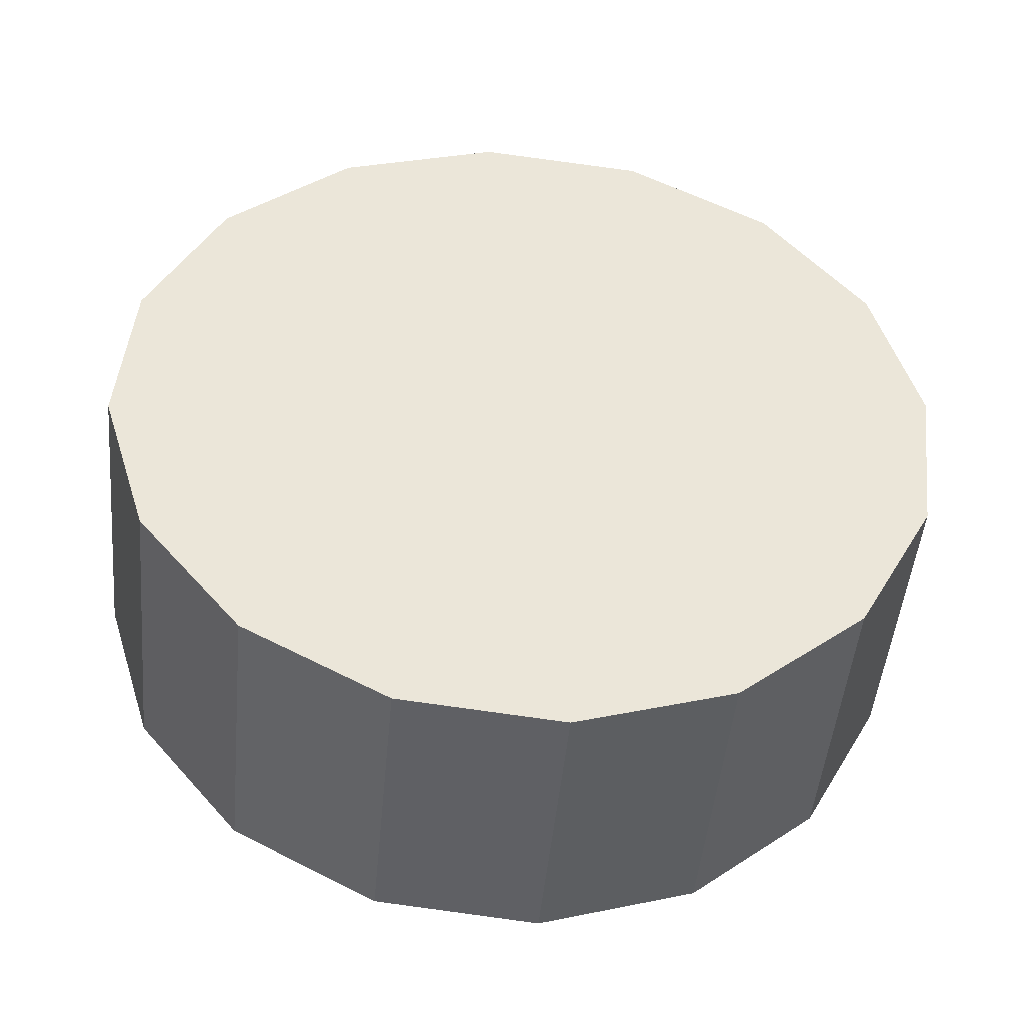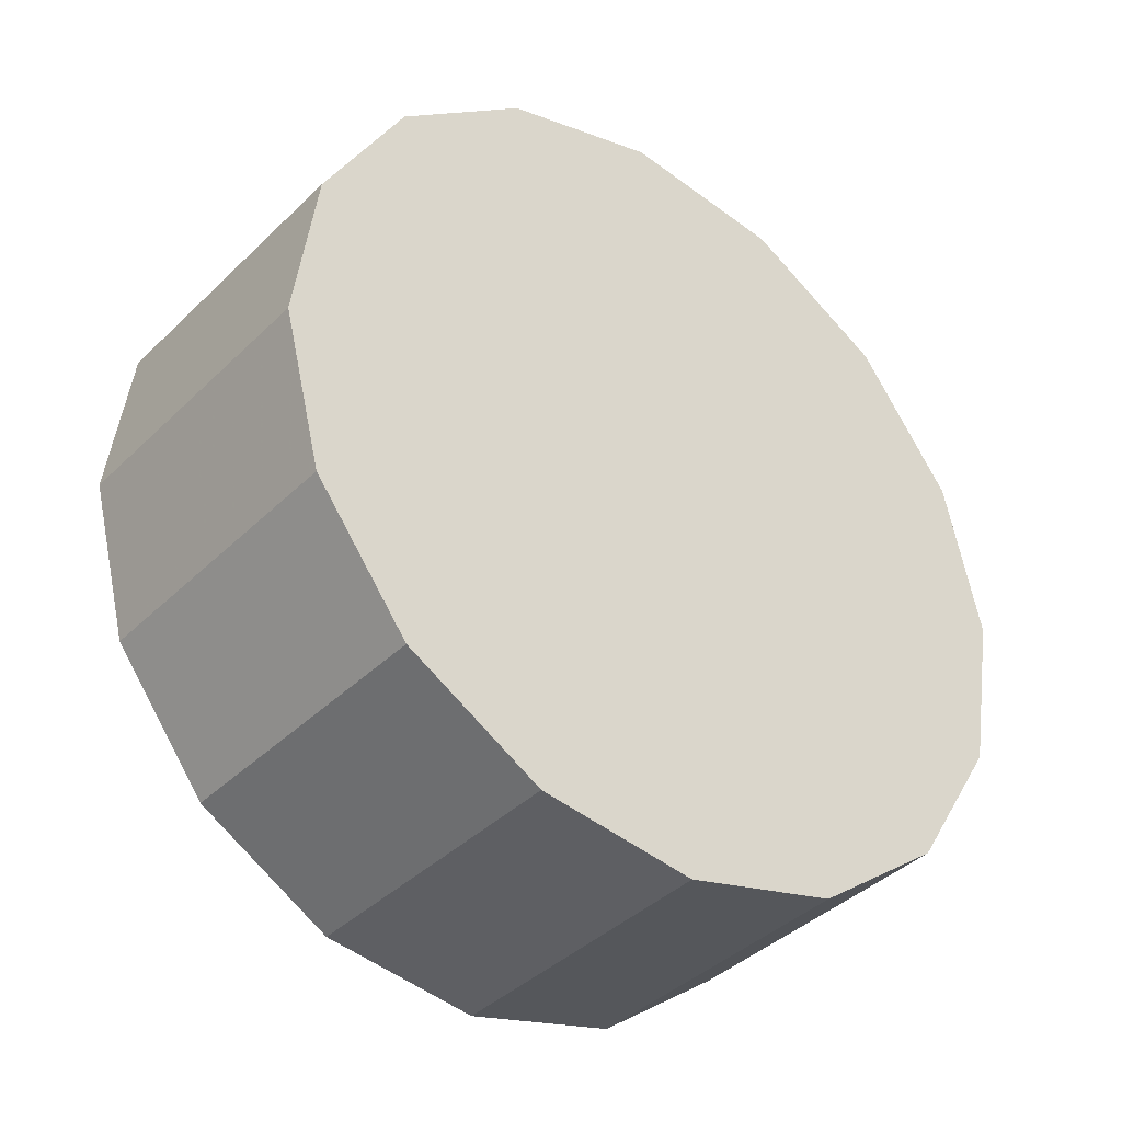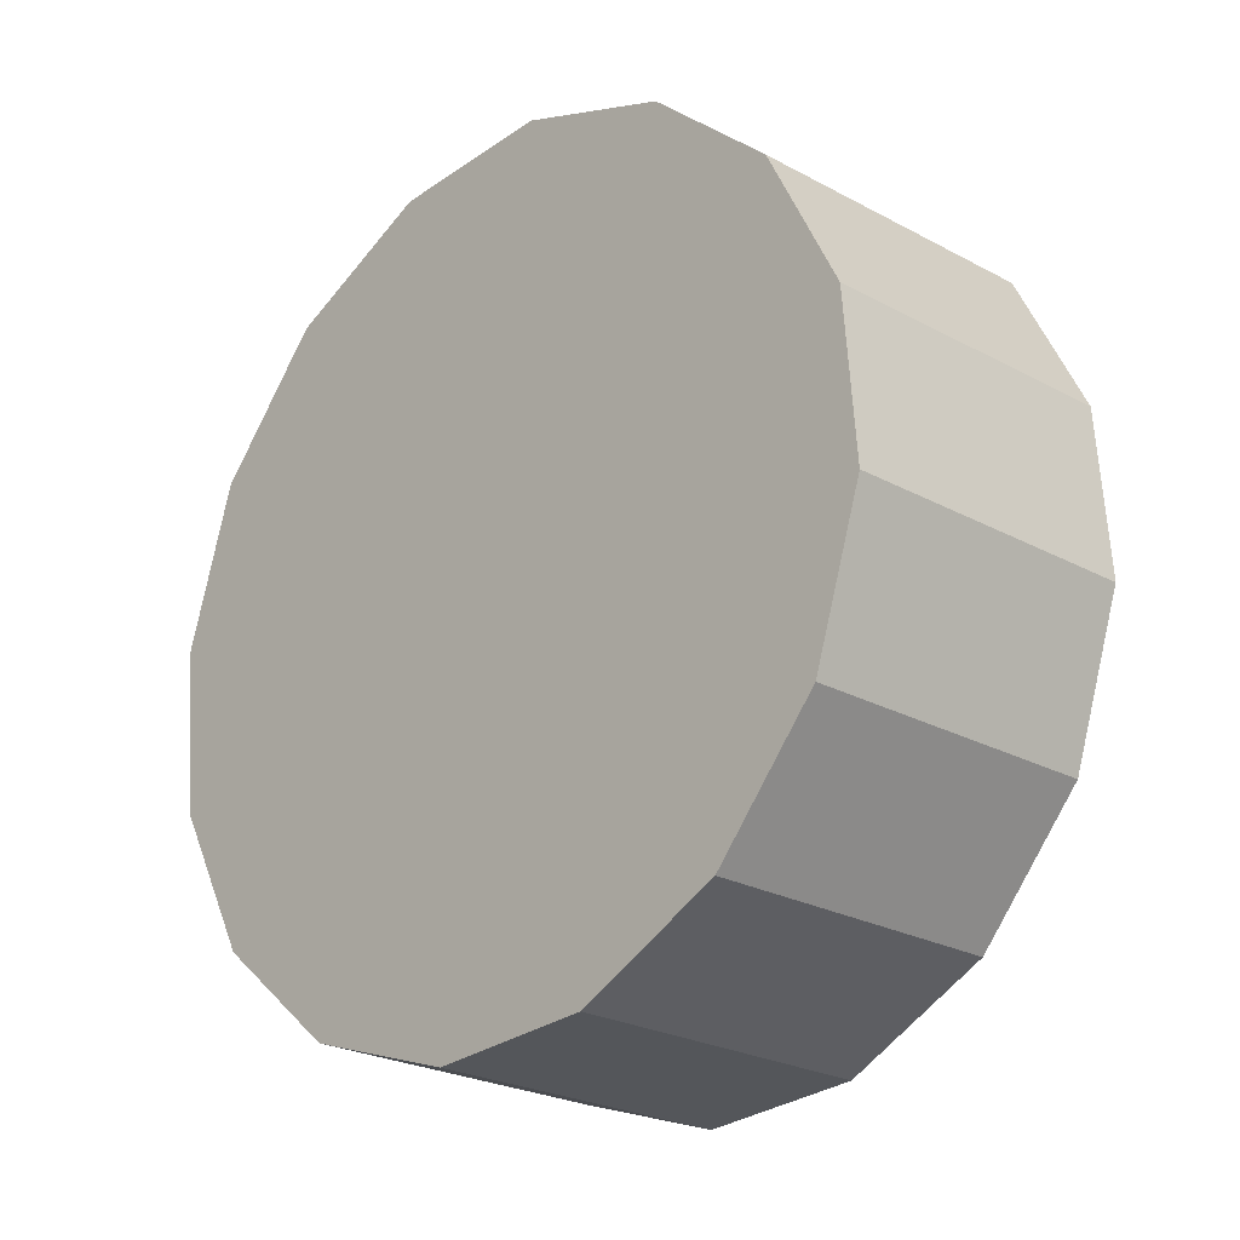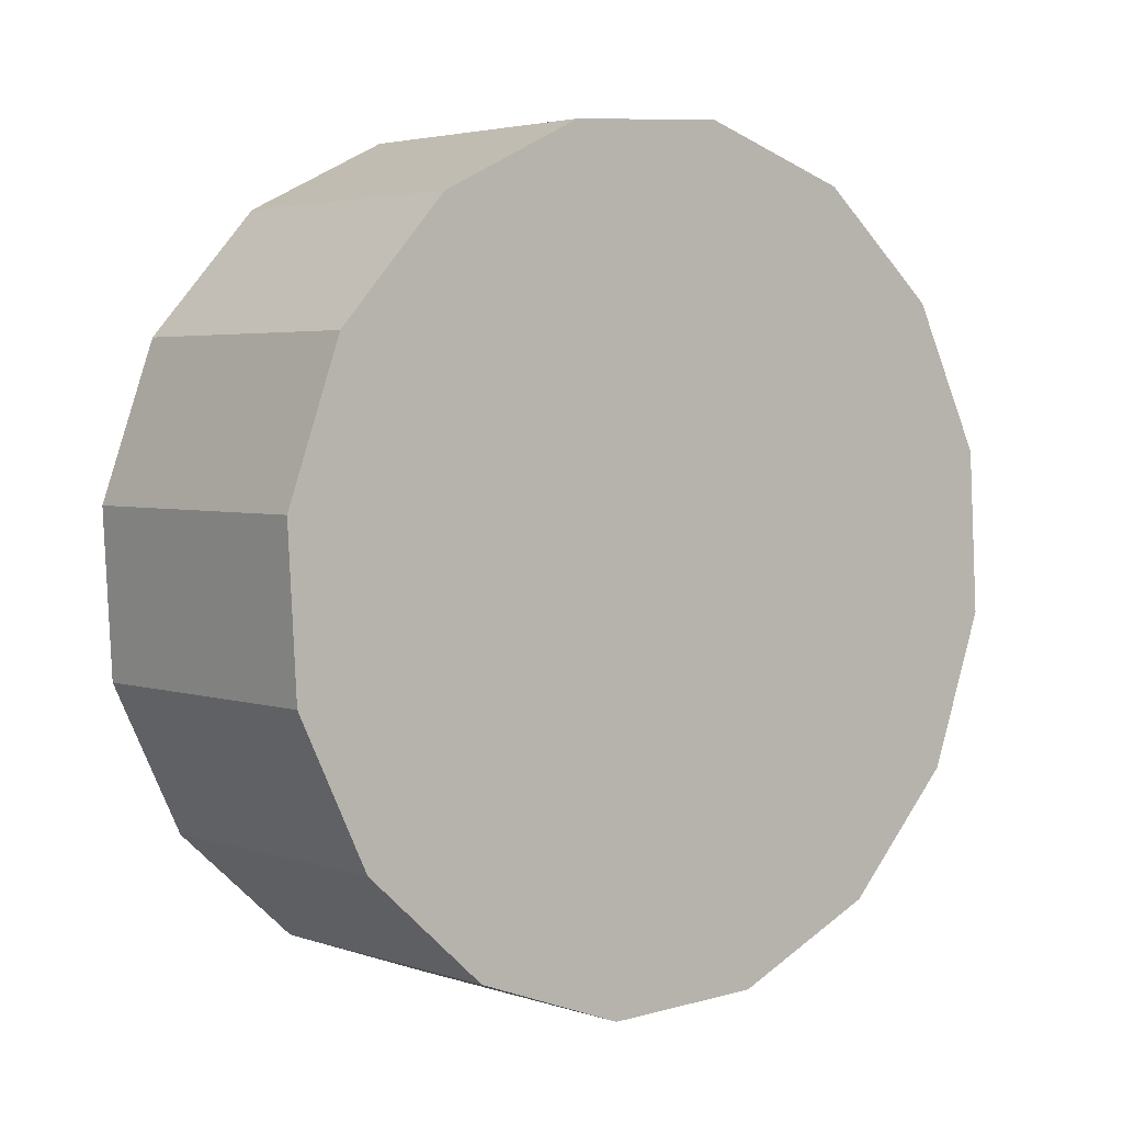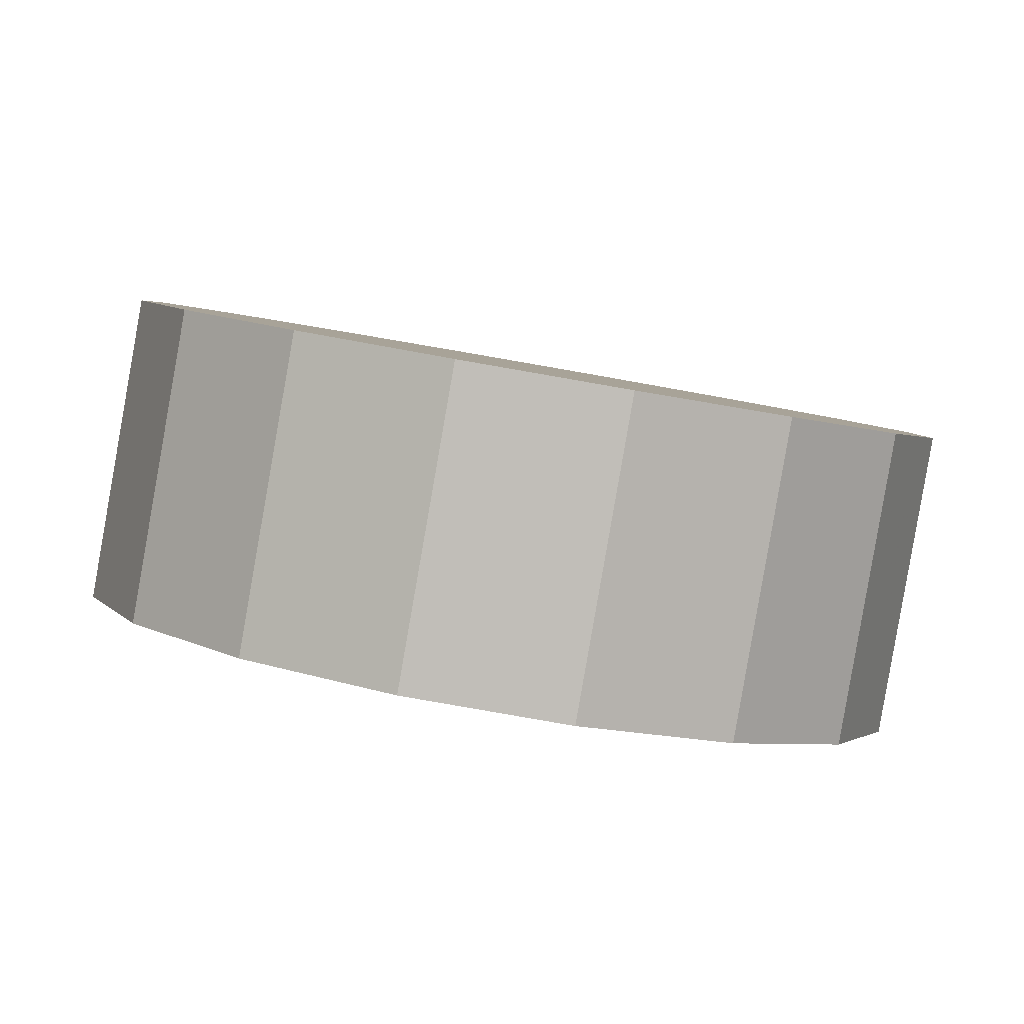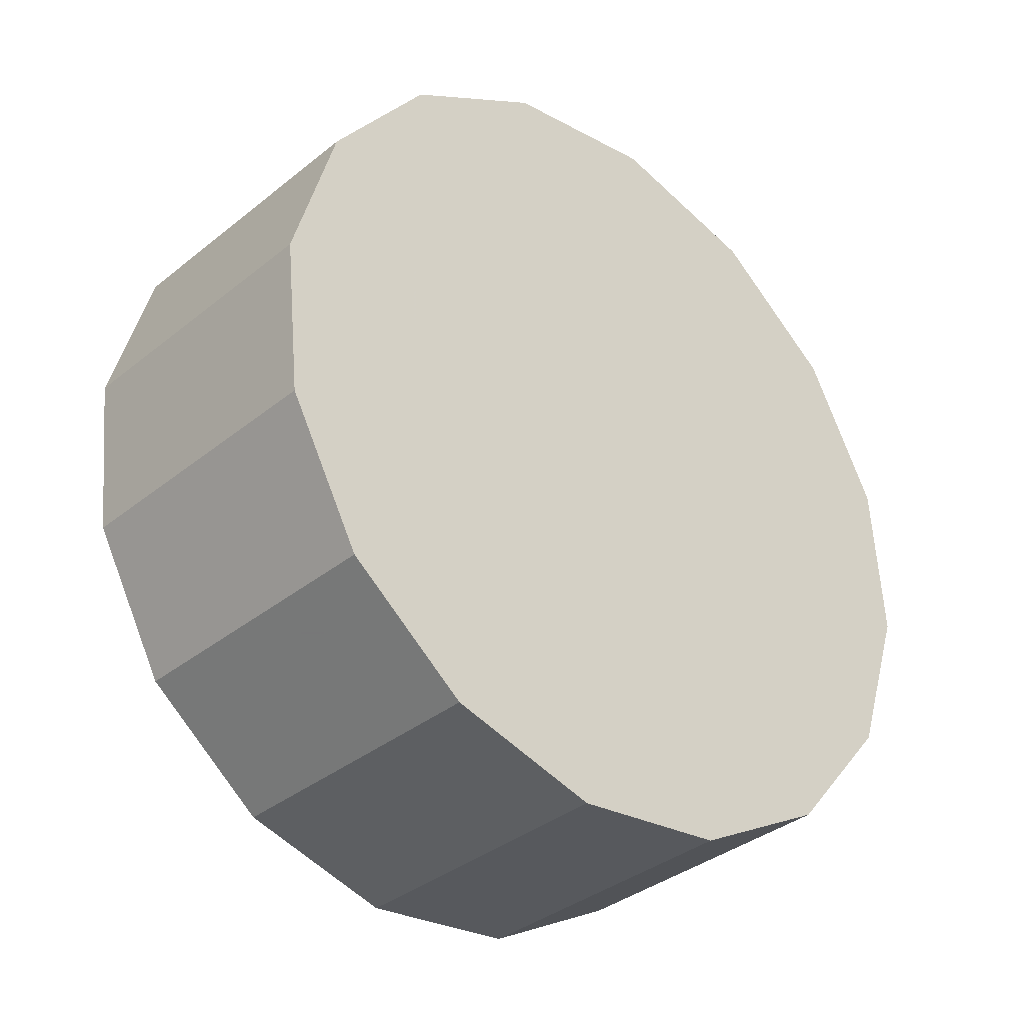
<metadata>
{"format":"obj","ext":"obj","renderer":"f3d","projection":"perspective","resolution":1024,"background":"white","views":[{"elev":2.6,"azim":-7.4,"up":"+Z"},{"elev":23.2,"azim":121.9,"up":"+Y"},{"elev":55.8,"azim":-101.1,"up":"+Y"},{"elev":72.8,"azim":-66.6,"up":"+Z"},{"elev":45.8,"azim":-165.4,"up":"+Z"},{"elev":67.8,"azim":-102.2,"up":"+Z"}]}
</metadata>
<code>
v 0.5996 2.747 1.822
v 0.594 2.768 1.841
v 0.5779 2.786 1.857
v 0.5538 2.798 1.868
v 0.5254 2.802 1.872
v 0.497 2.798 1.868
v 0.4729 2.786 1.857
v 0.4568 2.768 1.841
v 0.4512 2.747 1.822
v 0.4568 2.727 1.802
v 0.4729 2.709 1.786
v 0.497 2.697 1.775
v 0.5254 2.693 1.771
v 0.5538 2.697 1.775
v 0.5779 2.709 1.786
v 0.594 2.727 1.802
v 0.5254 2.747 1.822
v 0.5254 2.747 1.822
v 0.5254 2.747 1.822
v 0.5254 2.747 1.822
v 0.5254 2.747 1.822
v 0.5254 2.747 1.822
v 0.5254 2.747 1.822
v 0.5254 2.747 1.822
v 0.5254 2.747 1.822
v 0.5254 2.747 1.822
v 0.5254 2.747 1.822
v 0.5254 2.747 1.822
v 0.5254 2.747 1.822
v 0.5254 2.747 1.822
v 0.5254 2.747 1.822
v 0.5254 2.747 1.822
v 0.5996 2.71 1.862
v 0.594 2.731 1.881
v 0.5779 2.749 1.897
v 0.5538 2.761 1.908
v 0.5254 2.765 1.912
v 0.497 2.761 1.908
v 0.4729 2.749 1.897
v 0.4568 2.731 1.881
v 0.4512 2.71 1.862
v 0.4568 2.689 1.842
v 0.4729 2.672 1.826
v 0.497 2.66 1.815
v 0.5254 2.656 1.811
v 0.5538 2.66 1.815
v 0.5779 2.672 1.826
v 0.594 2.689 1.842
v 0.5254 2.71 1.862
v 0.5254 2.71 1.862
v 0.5254 2.71 1.862
v 0.5254 2.71 1.862
v 0.5254 2.71 1.862
v 0.5254 2.71 1.862
v 0.5254 2.71 1.862
v 0.5254 2.71 1.862
v 0.5254 2.71 1.862
v 0.5254 2.71 1.862
v 0.5254 2.71 1.862
v 0.5254 2.71 1.862
v 0.5254 2.71 1.862
v 0.5254 2.71 1.862
v 0.5254 2.71 1.862
v 0.5254 2.71 1.862
f 33 34 49
f 49 34 50
f 34 35 50
f 50 35 51
f 35 36 51
f 51 36 52
f 36 37 52
f 52 37 53
f 37 38 53
f 53 38 54
f 38 39 54
f 54 39 55
f 39 40 55
f 55 40 56
f 40 41 56
f 56 41 57
f 41 42 57
f 57 42 58
f 42 43 58
f 58 43 59
f 43 44 59
f 59 44 60
f 44 45 60
f 60 45 61
f 45 46 61
f 61 46 62
f 46 47 62
f 62 47 63
f 47 48 63
f 63 48 64
f 48 33 64
f 64 33 49
f 2 1 17
f 2 17 18
f 3 2 18
f 3 18 19
f 4 3 19
f 4 19 20
f 5 4 20
f 5 20 21
f 6 5 21
f 6 21 22
f 7 6 22
f 7 22 23
f 8 7 23
f 8 23 24
f 9 8 24
f 9 24 25
f 10 9 25
f 10 25 26
f 11 10 26
f 11 26 27
f 12 11 27
f 12 27 28
f 13 12 28
f 13 28 29
f 14 13 29
f 14 29 30
f 15 14 30
f 15 30 31
f 16 15 31
f 16 31 32
f 1 16 32
f 1 32 17
f 49 50 17
f 17 50 18
f 50 51 18
f 18 51 19
f 51 52 19
f 19 52 20
f 52 53 20
f 20 53 21
f 53 54 21
f 21 54 22
f 54 55 22
f 22 55 23
f 55 56 23
f 23 56 24
f 56 57 24
f 24 57 25
f 57 58 25
f 25 58 26
f 58 59 26
f 26 59 27
f 59 60 27
f 27 60 28
f 60 61 28
f 28 61 29
f 61 62 29
f 29 62 30
f 62 63 30
f 30 63 31
f 63 64 31
f 31 64 32
f 64 49 32
f 32 49 17
f 1 2 33
f 33 2 34
f 2 3 34
f 34 3 35
f 3 4 35
f 35 4 36
f 4 5 36
f 36 5 37
f 5 6 37
f 37 6 38
f 6 7 38
f 38 7 39
f 7 8 39
f 39 8 40
f 8 9 40
f 40 9 41
f 9 10 41
f 41 10 42
f 10 11 42
f 42 11 43
f 11 12 43
f 43 12 44
f 12 13 44
f 44 13 45
f 13 14 45
f 45 14 46
f 14 15 46
f 46 15 47
f 15 16 47
f 47 16 48
f 16 1 48
f 48 1 33

</code>
